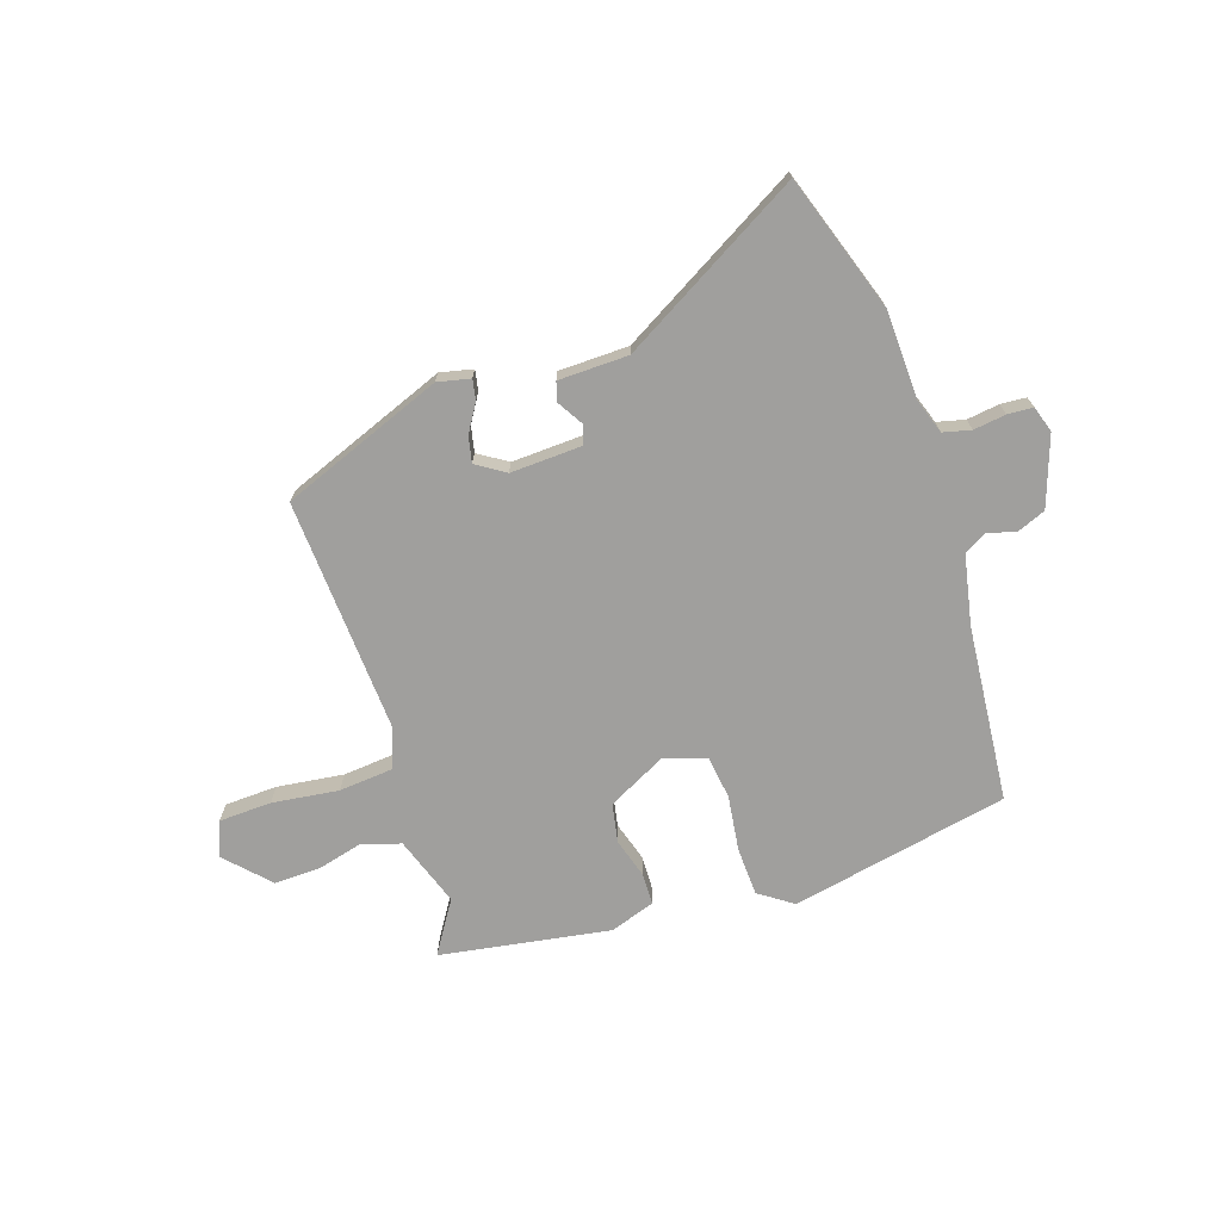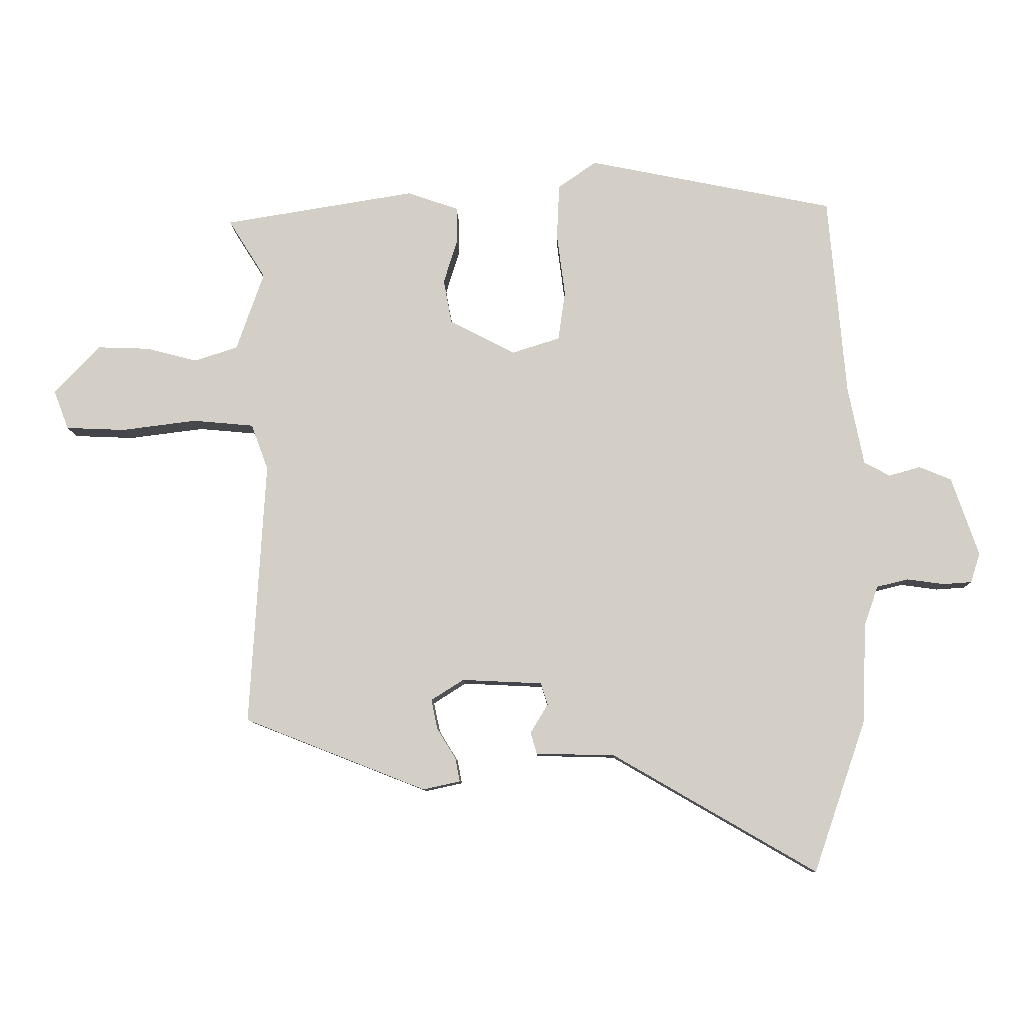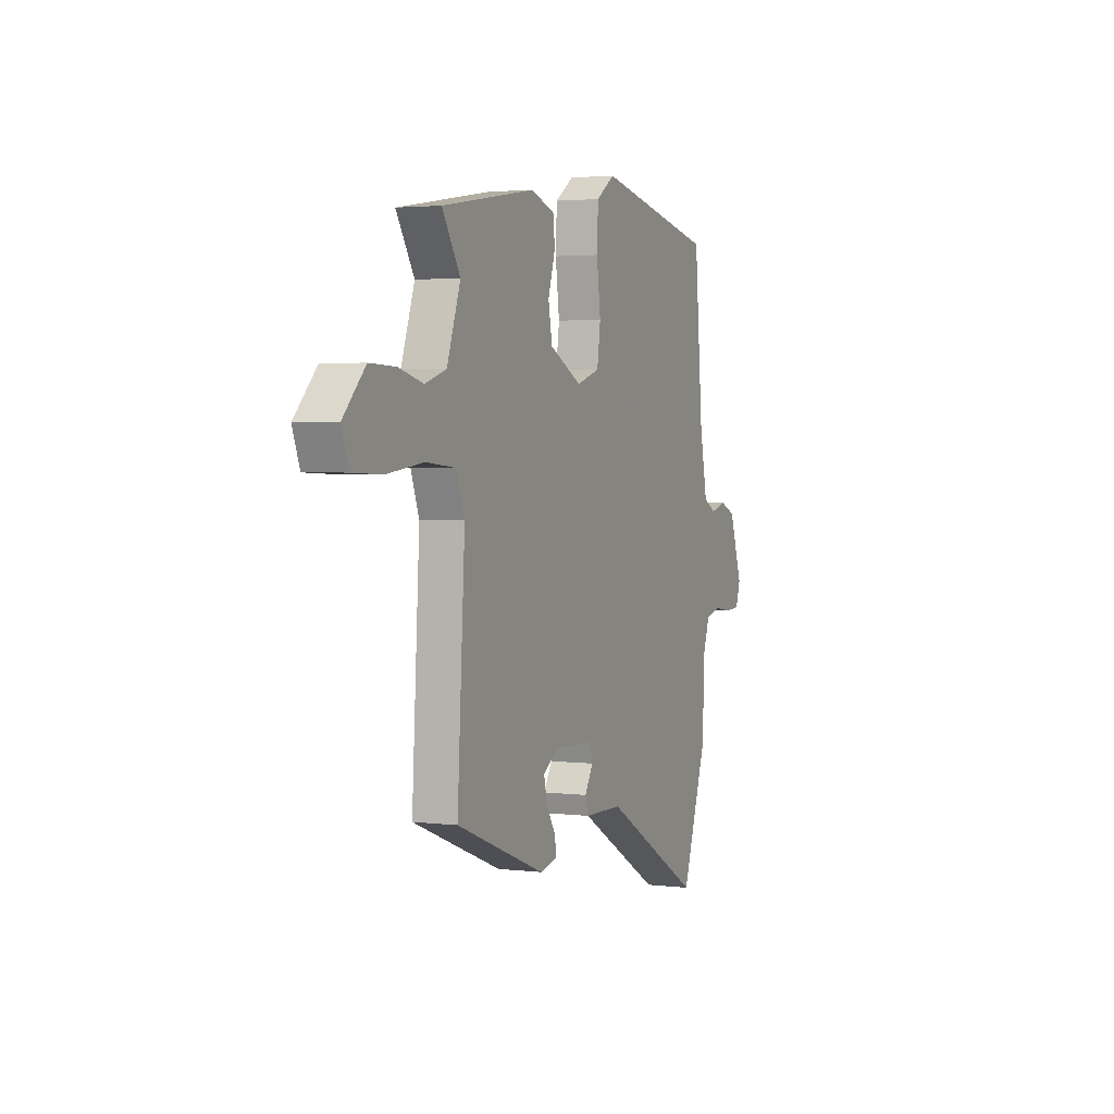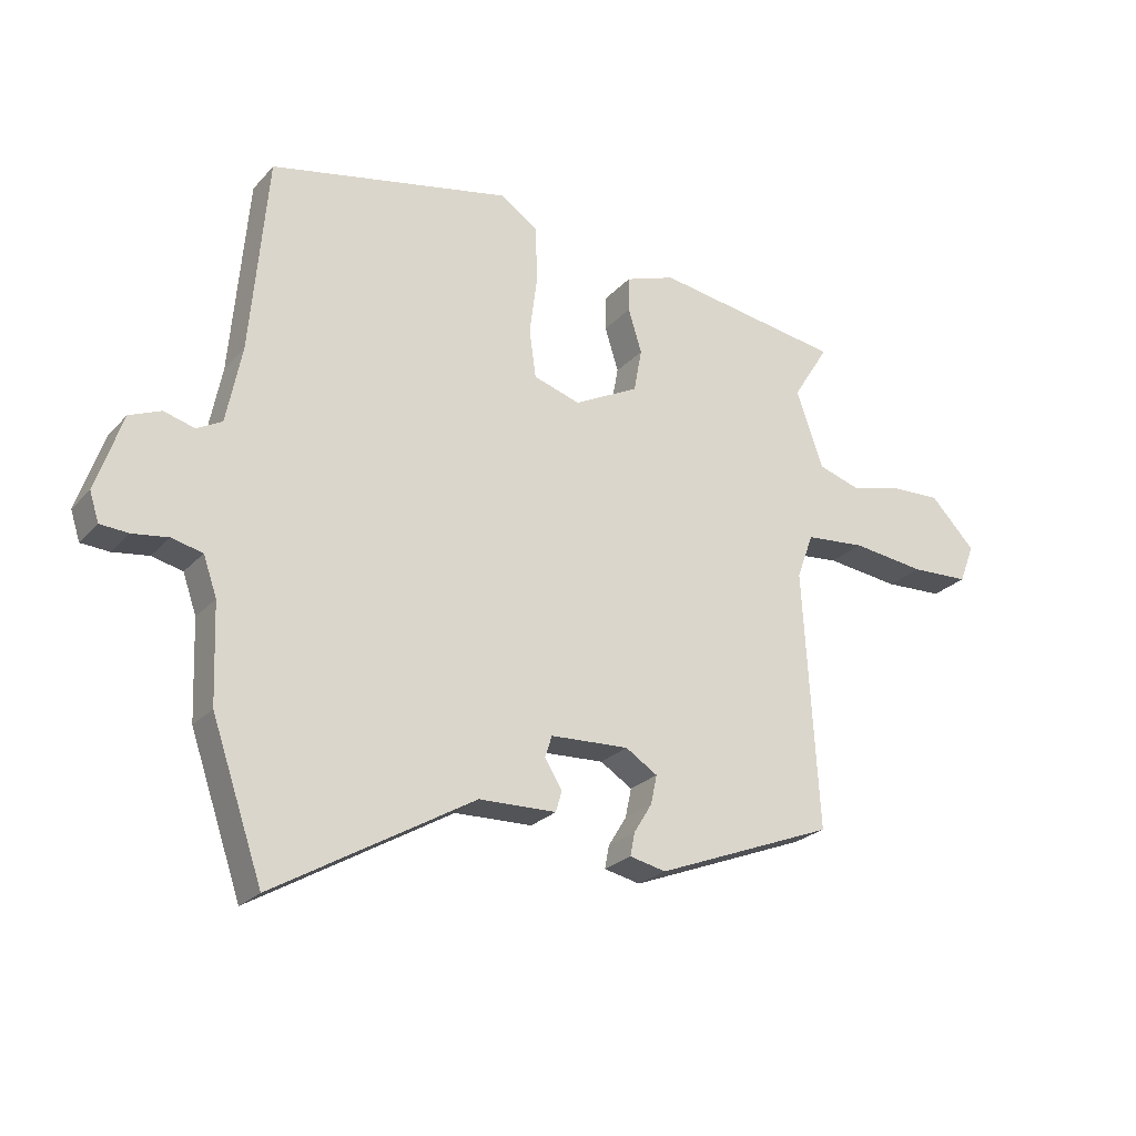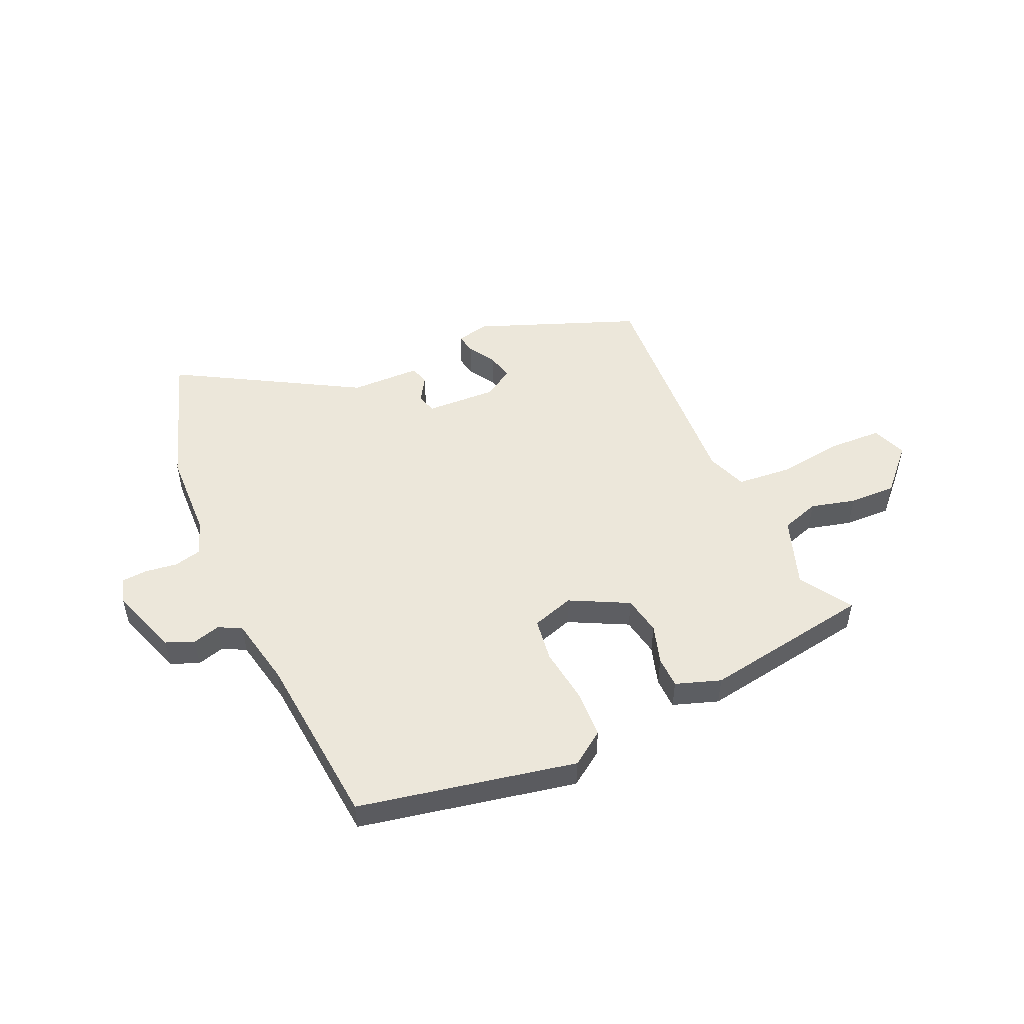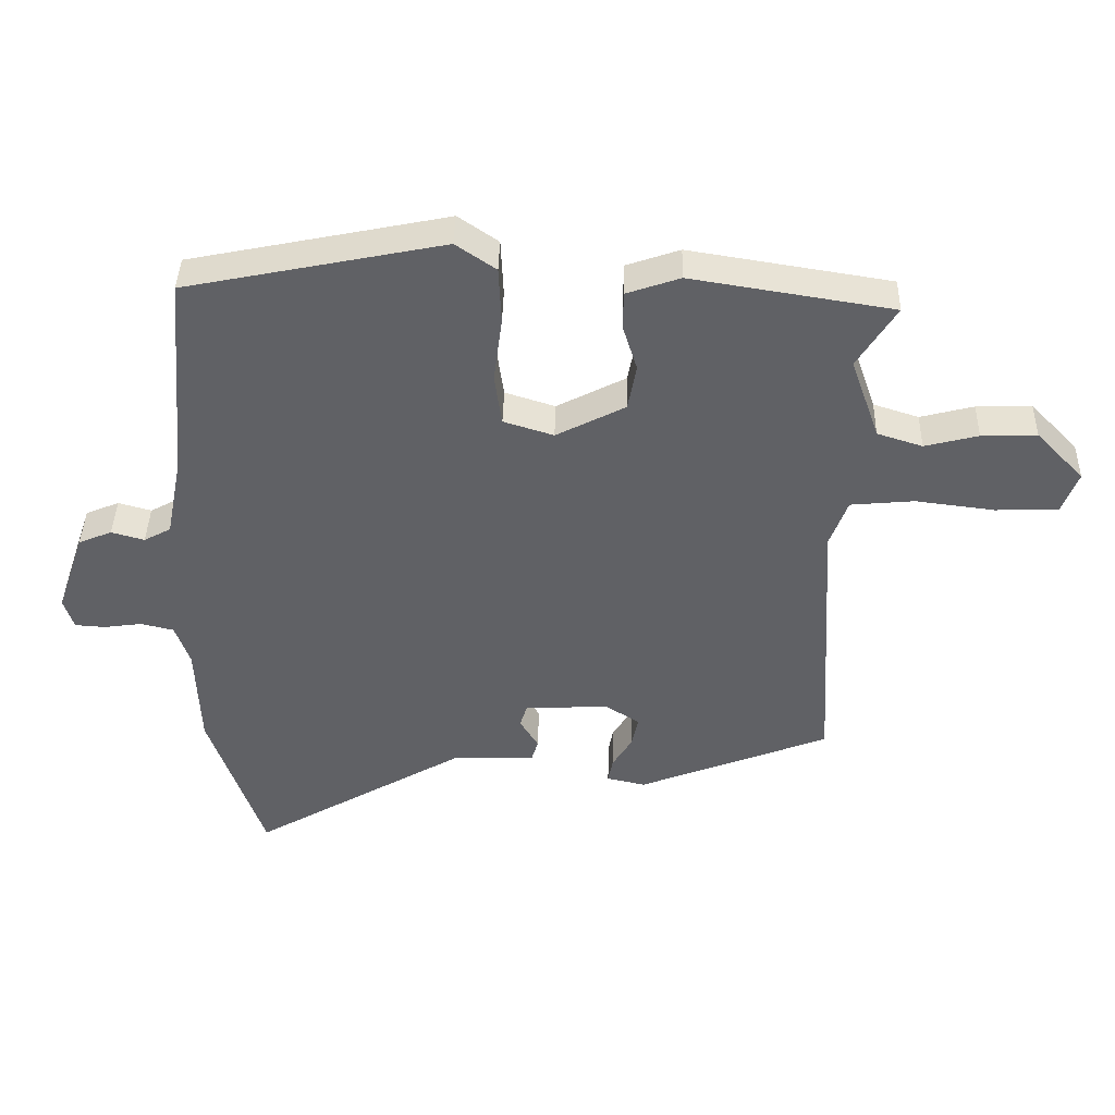
<metadata>
{"format":"obj","ext":"obj","renderer":"f3d","projection":"perspective","resolution":1024,"background":"white","views":[{"elev":-71.4,"azim":-161.9,"up":"+Y"},{"elev":-9.3,"azim":-178.3,"up":"+Z"},{"elev":2.9,"azim":113.0,"up":"+Z"},{"elev":-24.4,"azim":-31.2,"up":"+Z"},{"elev":50.9,"azim":-24.3,"up":"+Y"},{"elev":40.9,"azim":1.4,"up":"+Z"}]}
</metadata>
<code>
v 0.525 0.07 0.444
v 0.466 0.07 0.35
v 0.51 0.07 0.225
v 0.579 0.07 0.203
v 0.66 0.07 0.224
v 0.744 0.07 0.227
v 0.817 0.07 0.151
v 0.793 0.07 0.088
v 0.698 0.07 0.084
v 0.578 0.07 0.099
v 0.481 0.07 0.09
v 0.454 0.07 0.017
v 0.479 0.07 -0.404
v 0.188 0.07 -0.518
v 0.129 0.07 -0.505
v 0.136 0.07 -0.468
v 0.166 0.07 -0.419
v 0.176 0.07 -0.372
v 0.124 0.07 -0.339
v -0.004 0.07 -0.345
v -0.015 0.07 -0.38
v 0.013 0.07 -0.426
v 0.003 0.07 -0.46
v -0.123 0.07 -0.463
v -0.448 0.07 -0.651
v -0.531 0.07 -0.409
v -0.537 0.07 -0.25
v -0.559 0.07 -0.187
v -0.609 0.07 -0.175
v -0.667 0.07 -0.183
v -0.713 0.07 -0.18
v -0.728 0.07 -0.133
v -0.685 0.07 -0.008
v -0.634 0.07 0.013
v -0.584 0.07 -0.001
v -0.543 0.07 0.021
v -0.518 0.07 0.146
v -0.49 0.07 0.464
v -0.098 0.07 0.544
v -0.037 0.07 0.502
v -0.033 0.07 0.415
v -0.046 0.07 0.315
v -0.035 0.07 0.237
v 0.041 0.07 0.213
v 0.146 0.07 0.267
v 0.159 0.07 0.337
v 0.137 0.07 0.408
v 0.138 0.07 0.465
v 0.219 0.07 0.493
v 0.525 0 0.444
v 0.466 0 0.35
v 0.51 0 0.225
v 0.579 0 0.203
v 0.66 0 0.224
v 0.744 0 0.227
v 0.817 0 0.151
v 0.793 0 0.088
v 0.698 0 0.084
v 0.578 0 0.099
v 0.481 0 0.09
v 0.454 0 0.017
v 0.479 0 -0.404
v 0.188 0 -0.518
v 0.129 0 -0.505
v 0.136 0 -0.468
v 0.166 0 -0.419
v 0.176 0 -0.372
v 0.124 0 -0.339
v -0.004 0 -0.345
v -0.015 0 -0.38
v 0.013 0 -0.426
v 0.003 0 -0.46
v -0.123 0 -0.463
v -0.448 0 -0.651
v -0.531 0 -0.409
v -0.537 0 -0.25
v -0.559 0 -0.187
v -0.609 0 -0.175
v -0.667 0 -0.183
v -0.713 0 -0.18
v -0.728 0 -0.133
v -0.685 0 -0.008
v -0.634 0 0.013
v -0.584 0 -0.001
v -0.543 0 0.021
v -0.518 0 0.146
v -0.49 0 0.464
v -0.098 0 0.544
v -0.037 0 0.502
v -0.033 0 0.415
v -0.046 0 0.315
v -0.035 0 0.237
v 0.041 0 0.213
v 0.146 0 0.267
v 0.159 0 0.337
v 0.137 0 0.408
v 0.138 0 0.465
v 0.219 0 0.493
f 49 1 2
f 48 49 2
f 47 48 2
f 46 47 2
f 45 46 2 3
f 44 45 3 4
f 40 41 42
f 39 40 42
f 38 39 42
f 37 38 42
f 36 37 42 43
f 35 36 43 44
f 33 34 35
f 32 33 35
f 31 32 35
f 30 31 35
f 29 30 35
f 35 44 4
f 29 35 4
f 28 29 4
f 24 25 26 27
f 24 27 28
f 23 24 28
f 22 23 28
f 21 22 28
f 15 16 17
f 14 15 17
f 13 14 17
f 12 13 17
f 11 12 17 18
f 8 9 10
f 7 8 10
f 6 7 10
f 5 6 10
f 4 5 10
f 4 10 11
f 28 4 11
f 20 21 28
f 19 20 28 11
f 11 18 19
f 51 50 98
f 51 98 97
f 51 97 96
f 51 96 95
f 52 51 95 94
f 53 52 94 93
f 91 90 89
f 91 89 88
f 91 88 87
f 91 87 86
f 92 91 86 85
f 93 92 85 84
f 84 83 82
f 84 82 81
f 84 81 80
f 84 80 79
f 84 79 78
f 53 93 84
f 53 84 78
f 53 78 77
f 76 75 74 73
f 77 76 73
f 77 73 72
f 77 72 71
f 77 71 70
f 66 65 64
f 66 64 63
f 66 63 62
f 66 62 61
f 67 66 61 60
f 59 58 57
f 59 57 56
f 59 56 55
f 59 55 54
f 59 54 53
f 60 59 53
f 60 53 77
f 77 70 69
f 60 77 69 68
f 68 67 60
f 1 50 51 2
f 2 51 52 3
f 3 52 53 4
f 4 53 54 5
f 5 54 55 6
f 6 55 56 7
f 7 56 57 8
f 8 57 58 9
f 9 58 59 10
f 10 59 60 11
f 11 60 61 12
f 12 61 62 13
f 13 62 63 14
f 14 63 64 15
f 15 64 65 16
f 16 65 66 17
f 17 66 67 18
f 18 67 68 19
f 19 68 69 20
f 20 69 70 21
f 21 70 71 22
f 22 71 72 23
f 23 72 73 24
f 24 73 74 25
f 25 74 75 26
f 26 75 76 27
f 27 76 77 28
f 28 77 78 29
f 29 78 79 30
f 30 79 80 31
f 31 80 81 32
f 32 81 82 33
f 33 82 83 34
f 34 83 84 35
f 35 84 85 36
f 36 85 86 37
f 37 86 87 38
f 38 87 88 39
f 39 88 89 40
f 40 89 90 41
f 41 90 91 42
f 42 91 92 43
f 43 92 93 44
f 44 93 94 45
f 45 94 95 46
f 46 95 96 47
f 47 96 97 48
f 48 97 98 49
f 49 98 50 1

</code>
